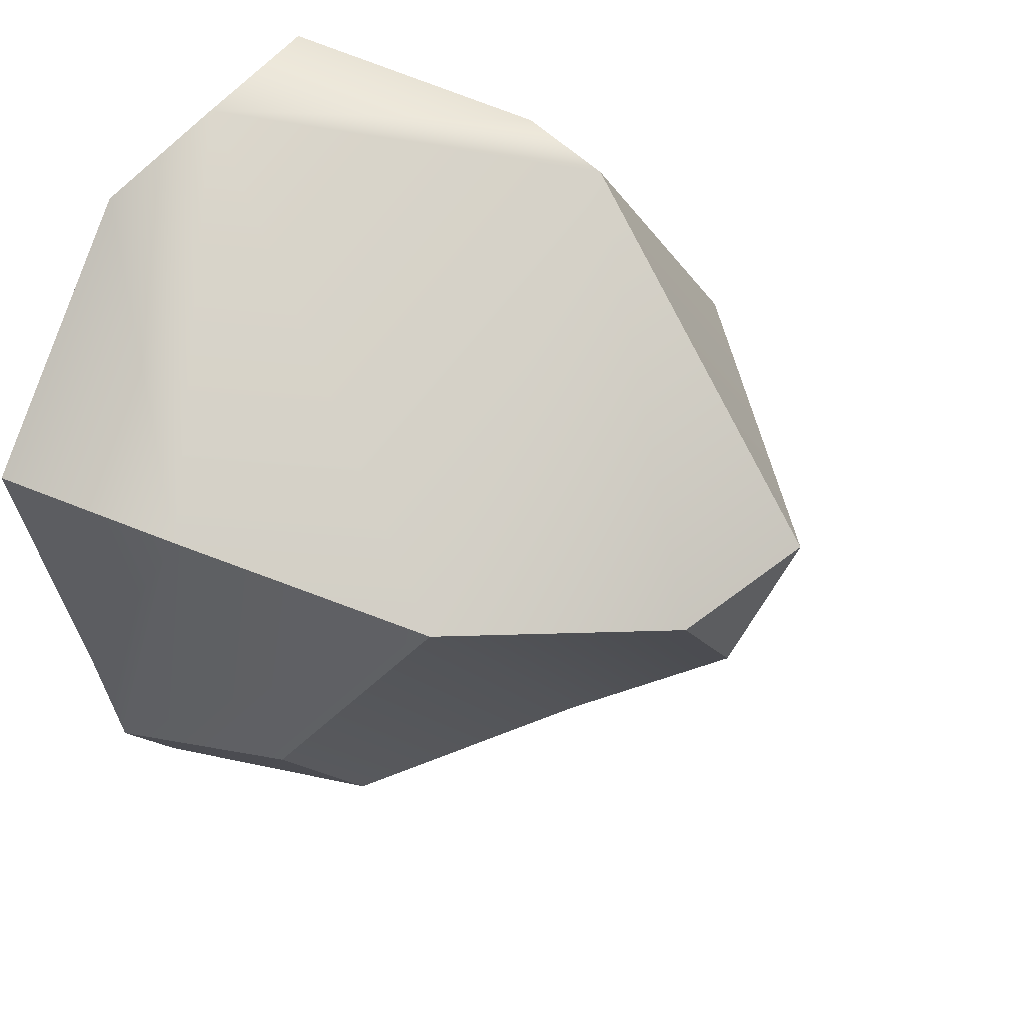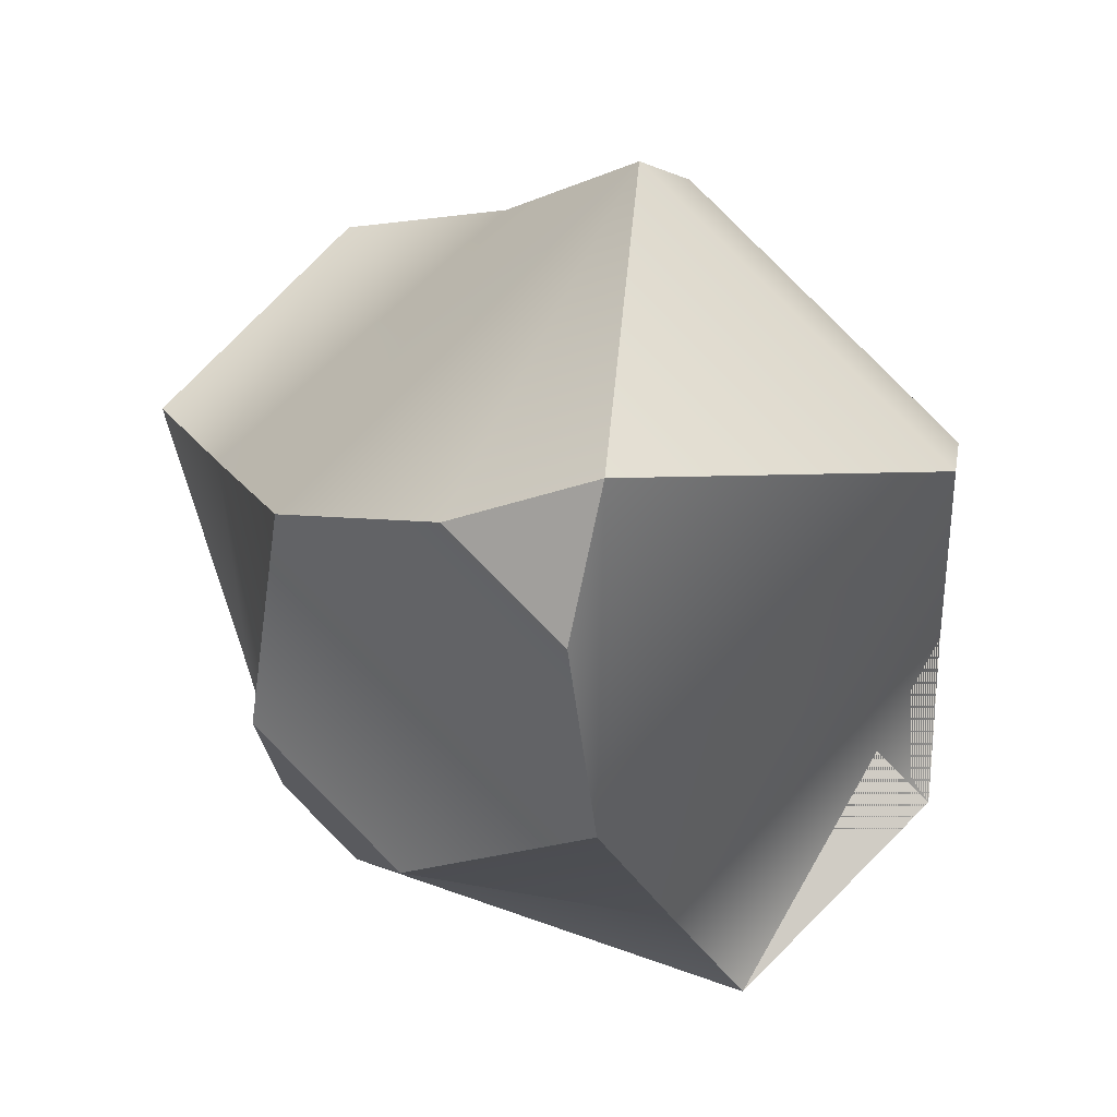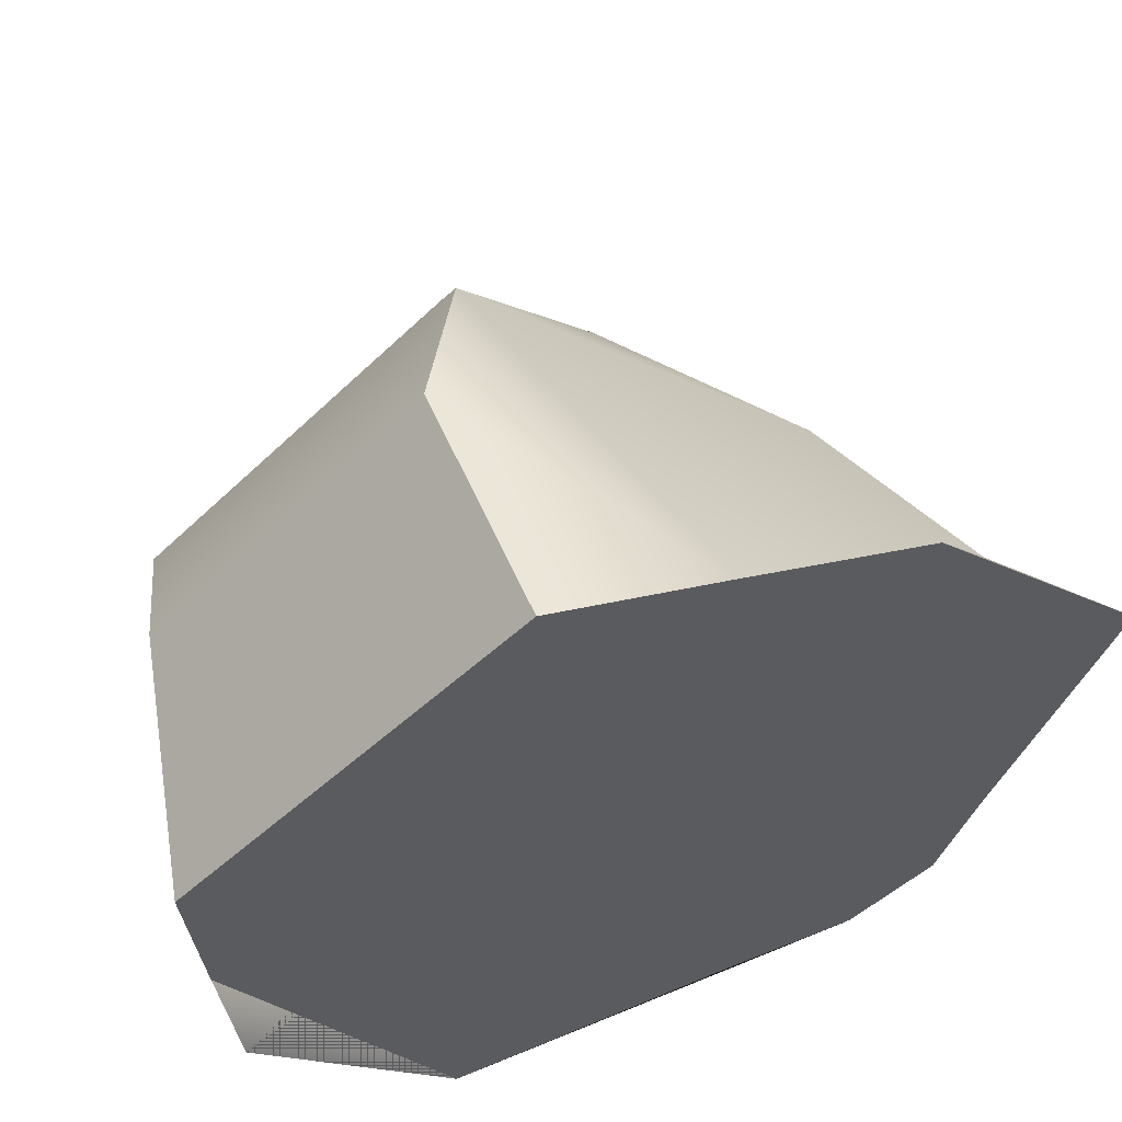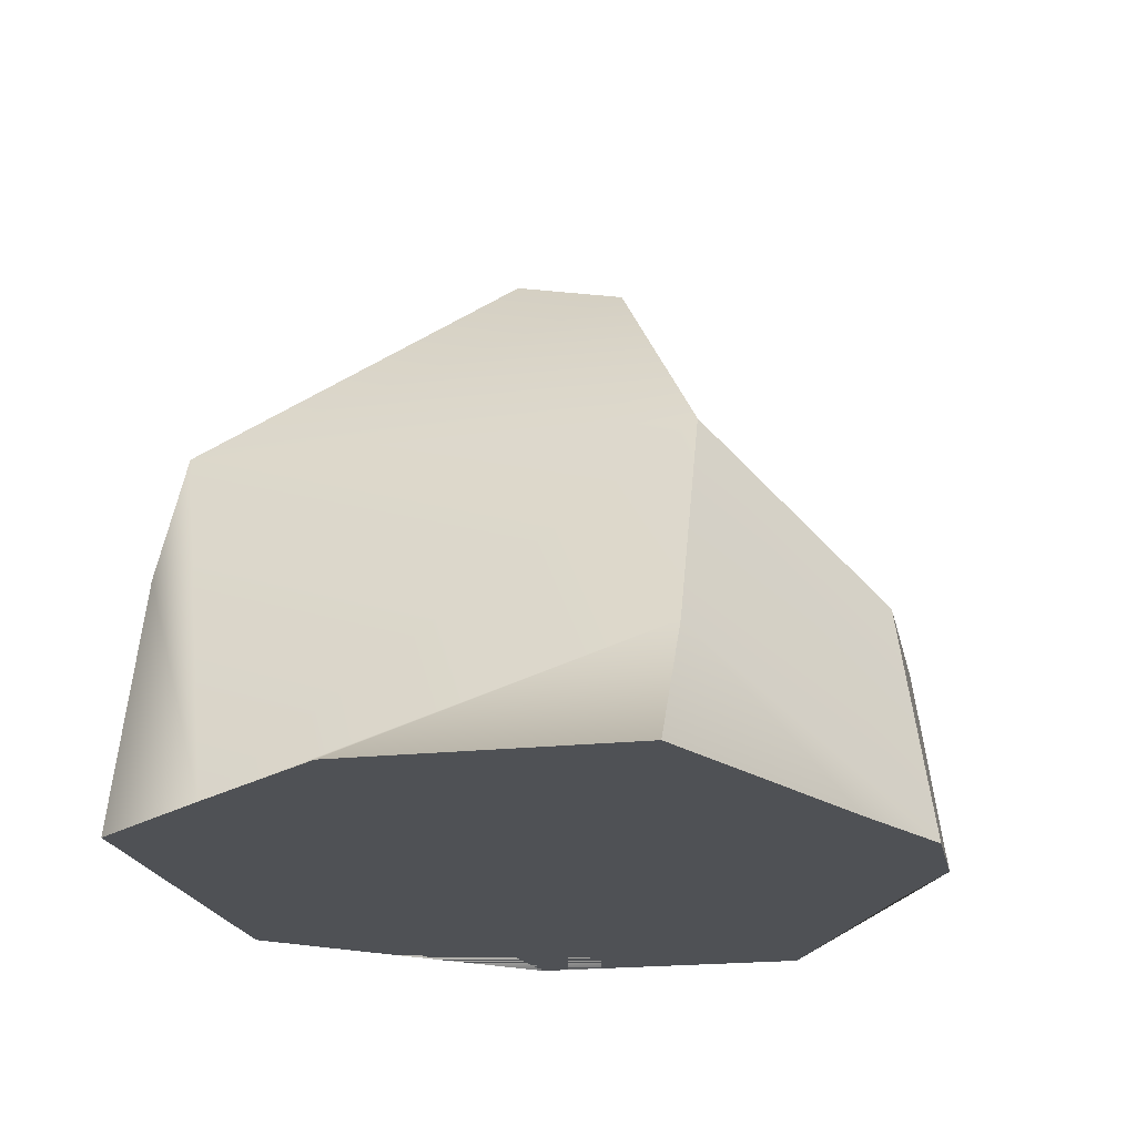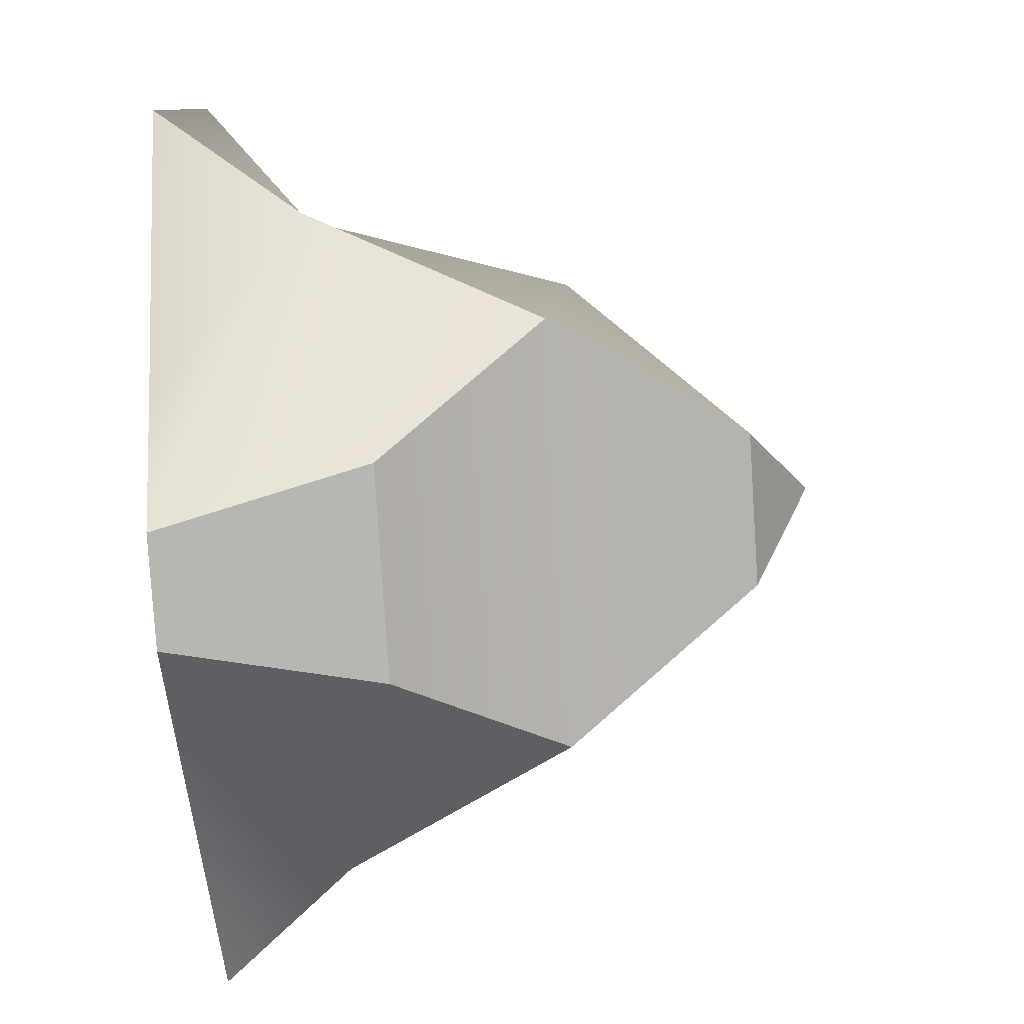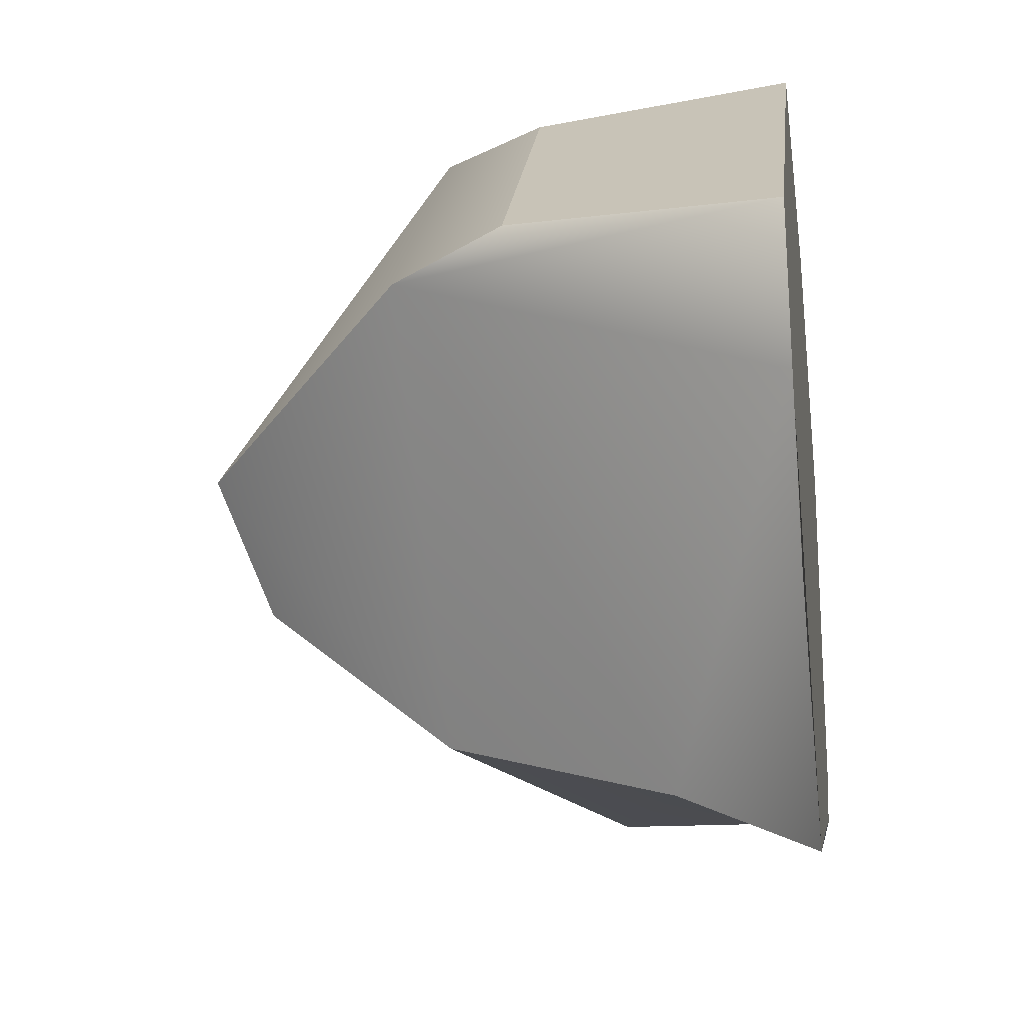
<metadata>
{"format":"obj","ext":"obj","renderer":"f3d","projection":"perspective","resolution":1024,"background":"white","views":[{"elev":34.6,"azim":118.6,"up":"+Z"},{"elev":-5.8,"azim":179.5,"up":"+Z"},{"elev":57.2,"azim":-15.8,"up":"+Z"},{"elev":-19.8,"azim":56.5,"up":"+Y"},{"elev":-35.7,"azim":95.2,"up":"+Z"},{"elev":-22.6,"azim":-81.5,"up":"+Z"}]}
</metadata>
<code>
g default
v 11.7 0.06605 13.49
v 16.55 0.06605 18.34
v 13.25 0.06605 11.93
v 18.1 0.06605 16.79
v 11.58 0.06605 14.86
v 15.22 0.06605 18.5
v 17.52 1.121 16.2
v 13.88 1.121 12.56
v 11.87 2.916 15.88
v 14.2 2.916 18.2
v 16.88 2.916 15.56
v 14.52 2.916 13.2
v 14.51 4.885 15.57
v 15.61 4.428 15.33
v 14.75 4.428 14.47
v 15.51 0.06605 12.73
v 17.35 0.06605 14.57
v 16.44 0.06605 13.02
v 17.06 0.06605 13.63
v 16 1.695 12.93
v 17.15 1.695 14.08
v 11.48 0.06605 16.14
v 13.96 0.06605 18.62
v 13.77 2.089 18.27
v 11.72 2.089 16.21
g mStoneBolder10
f 13 14 15
f 1 2 6 5
f 2 4 7 6
f 17 16 18 19
f 3 1 5 8
f 22 23 24 25
f 6 7 11 10
f 19 18 20 21
f 8 5 9 12
f 9 10 13
f 10 11 14 13
f 11 12 15 14
f 12 9 13 15
f 4 3 16 17
f 3 8 18 16
f 7 4 17 19
f 8 12 20 18
f 12 11 21 20
f 11 7 19 21
f 3 4 2 1
f 5 6 23 22
f 6 10 24 23
f 10 9 25 24
f 9 5 22 25

</code>
